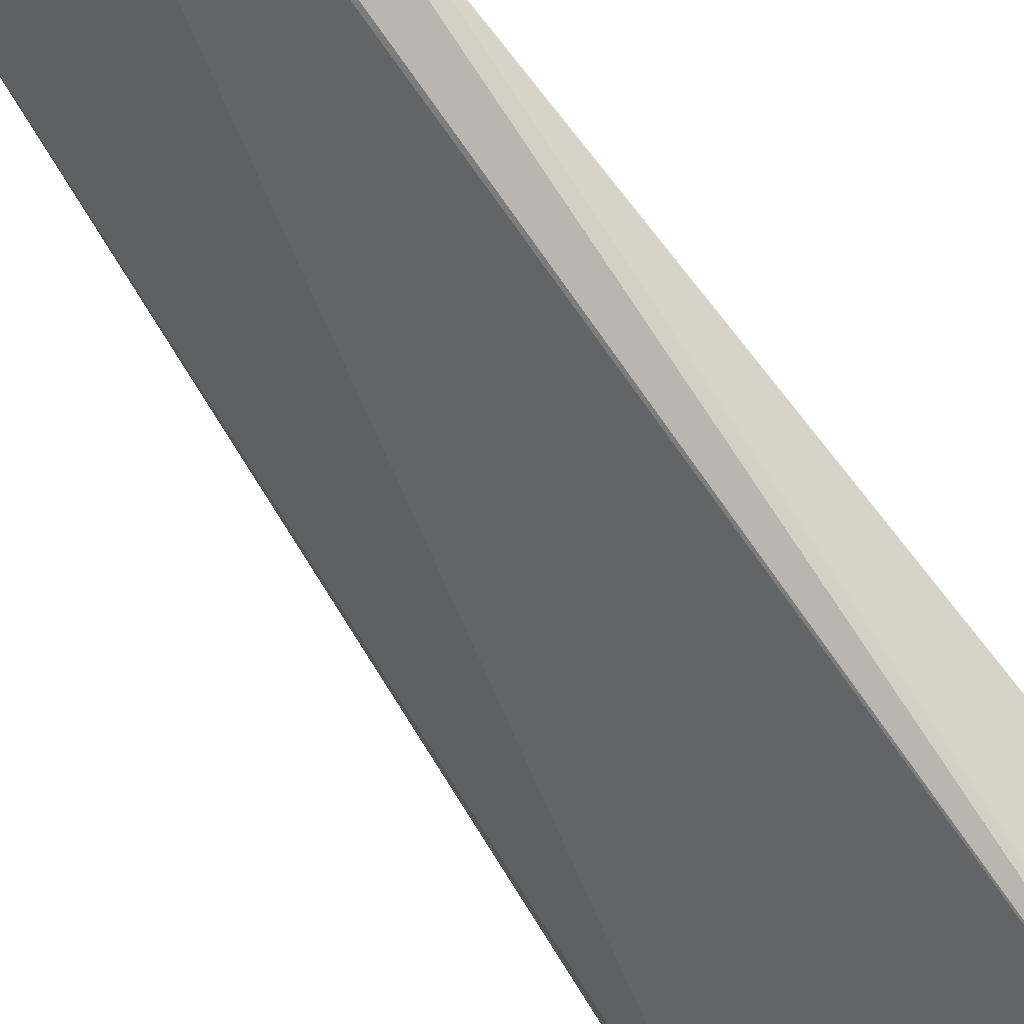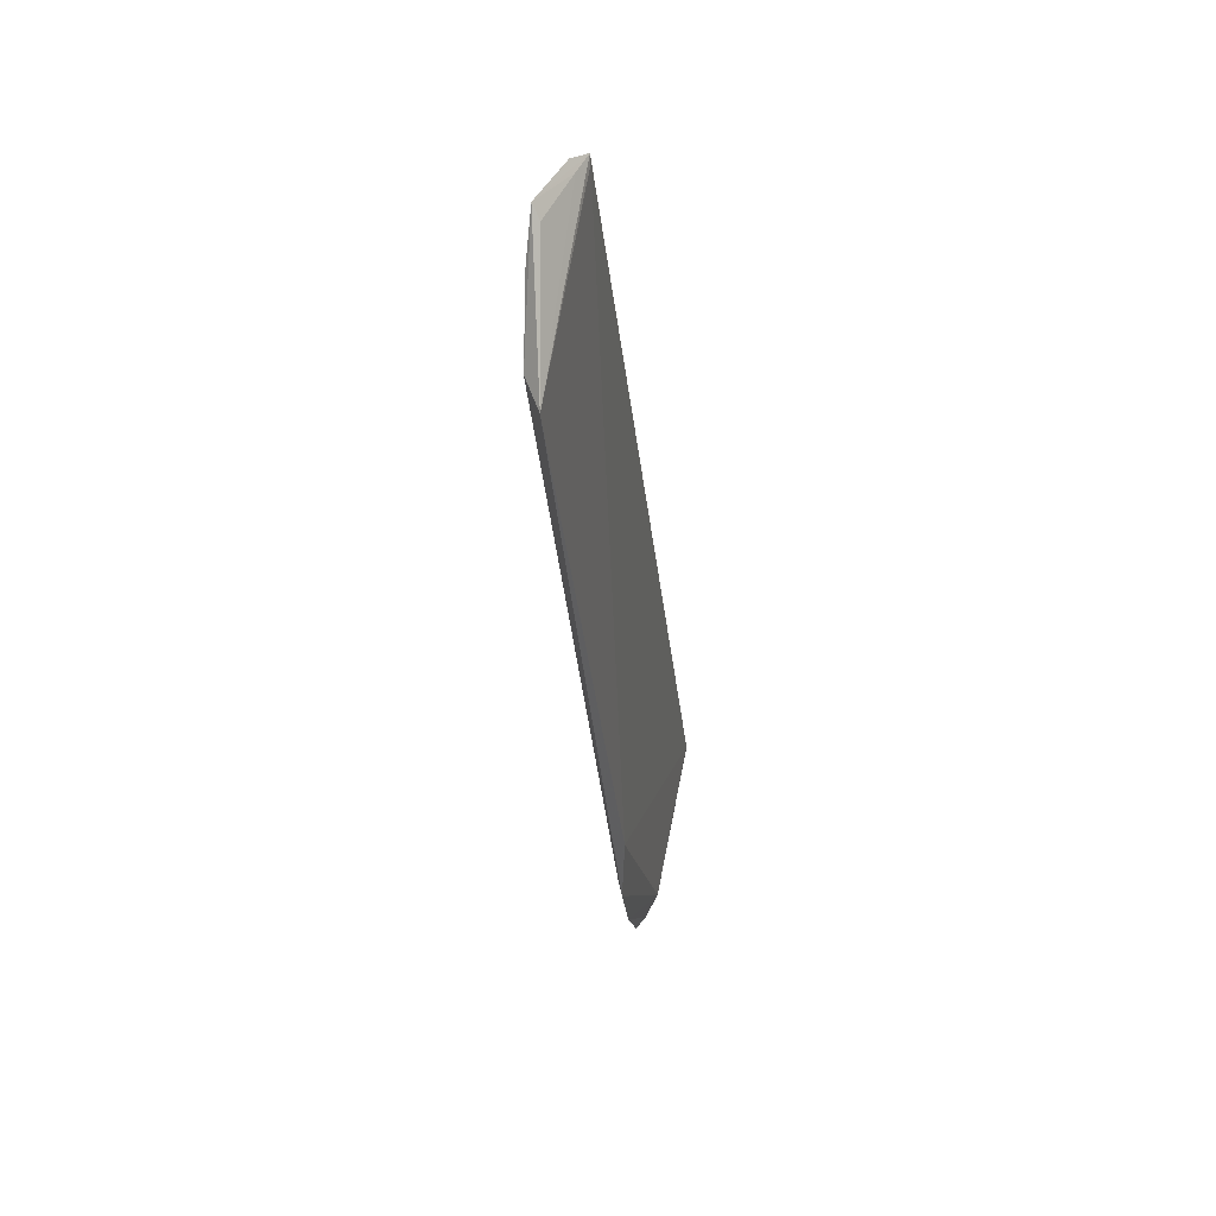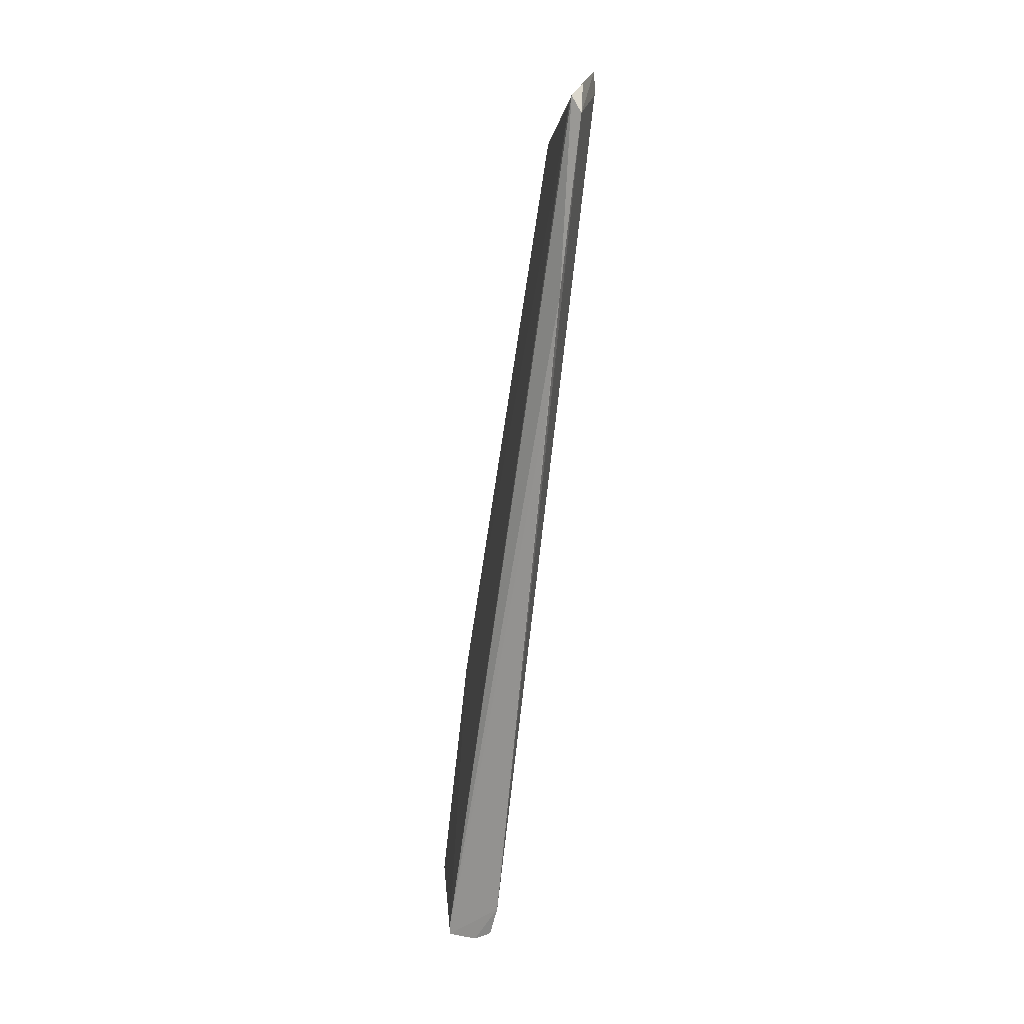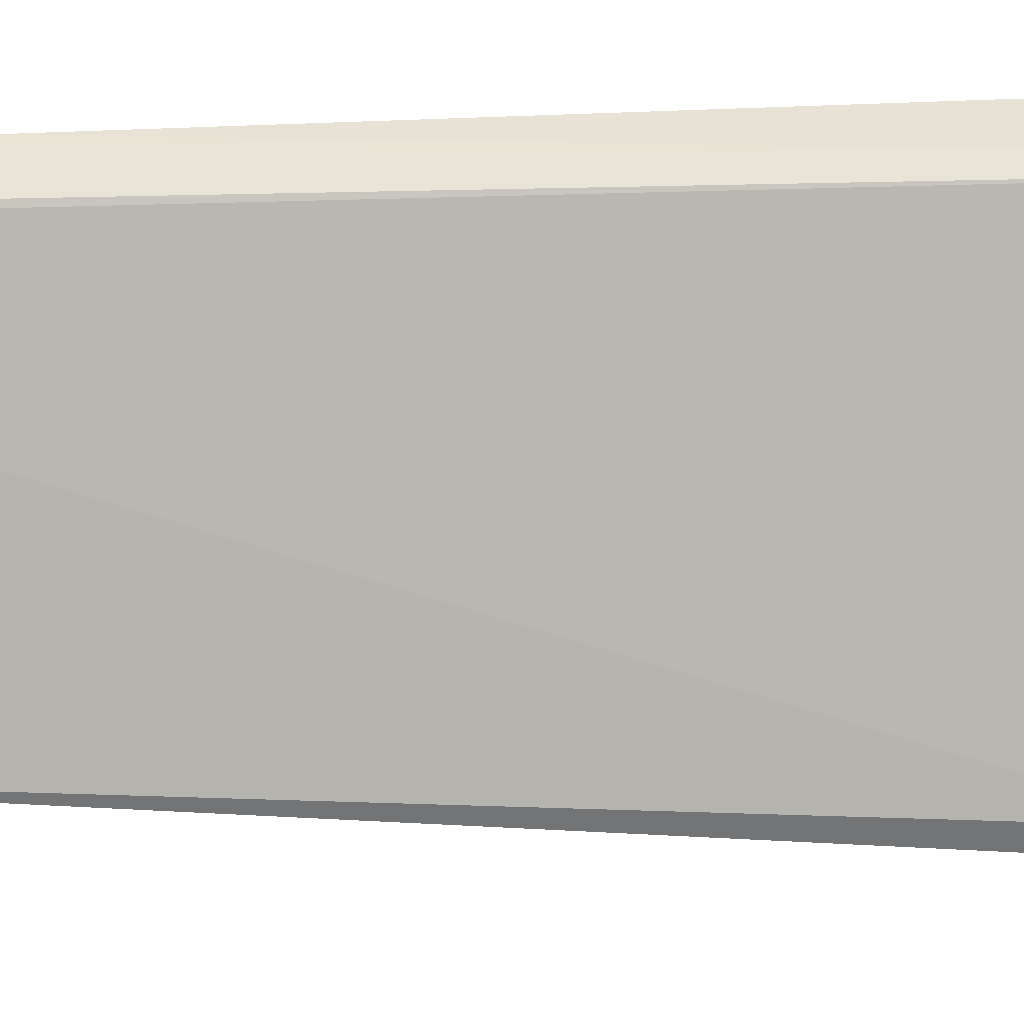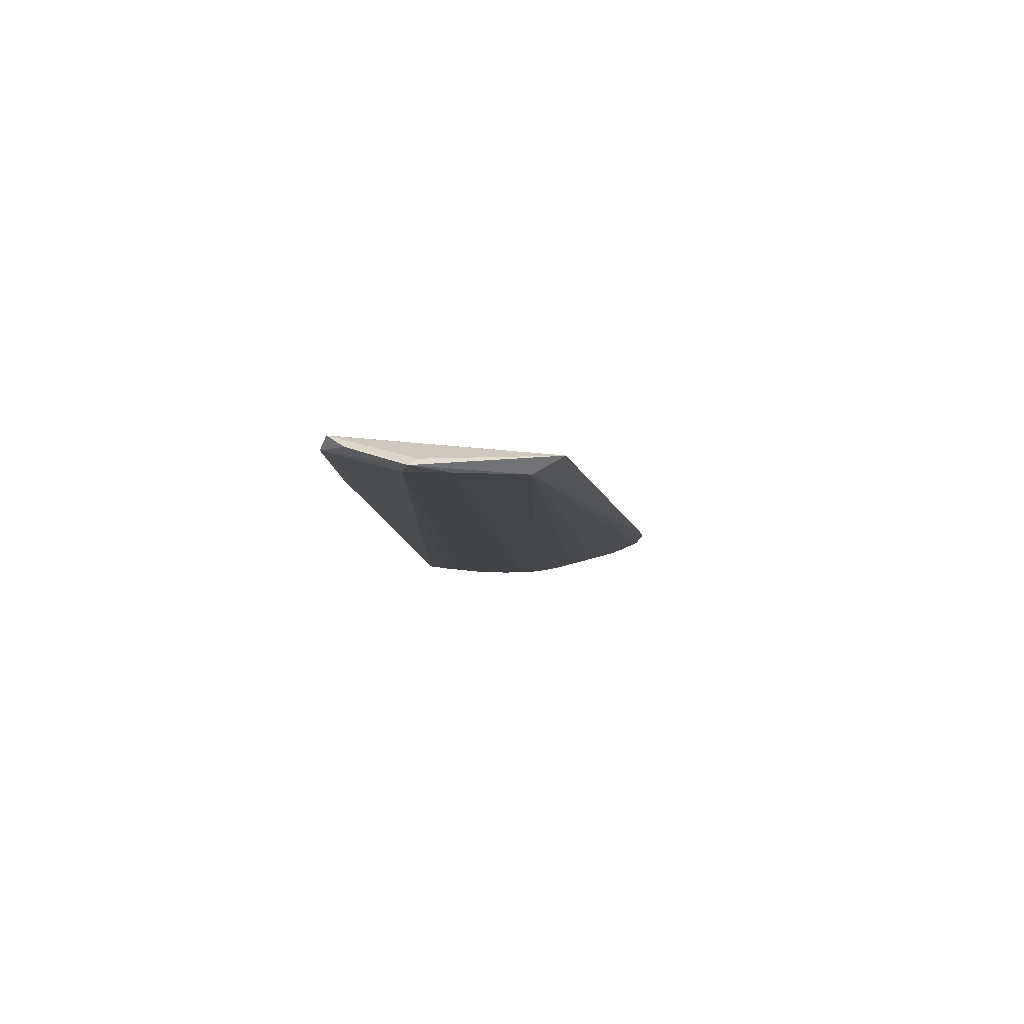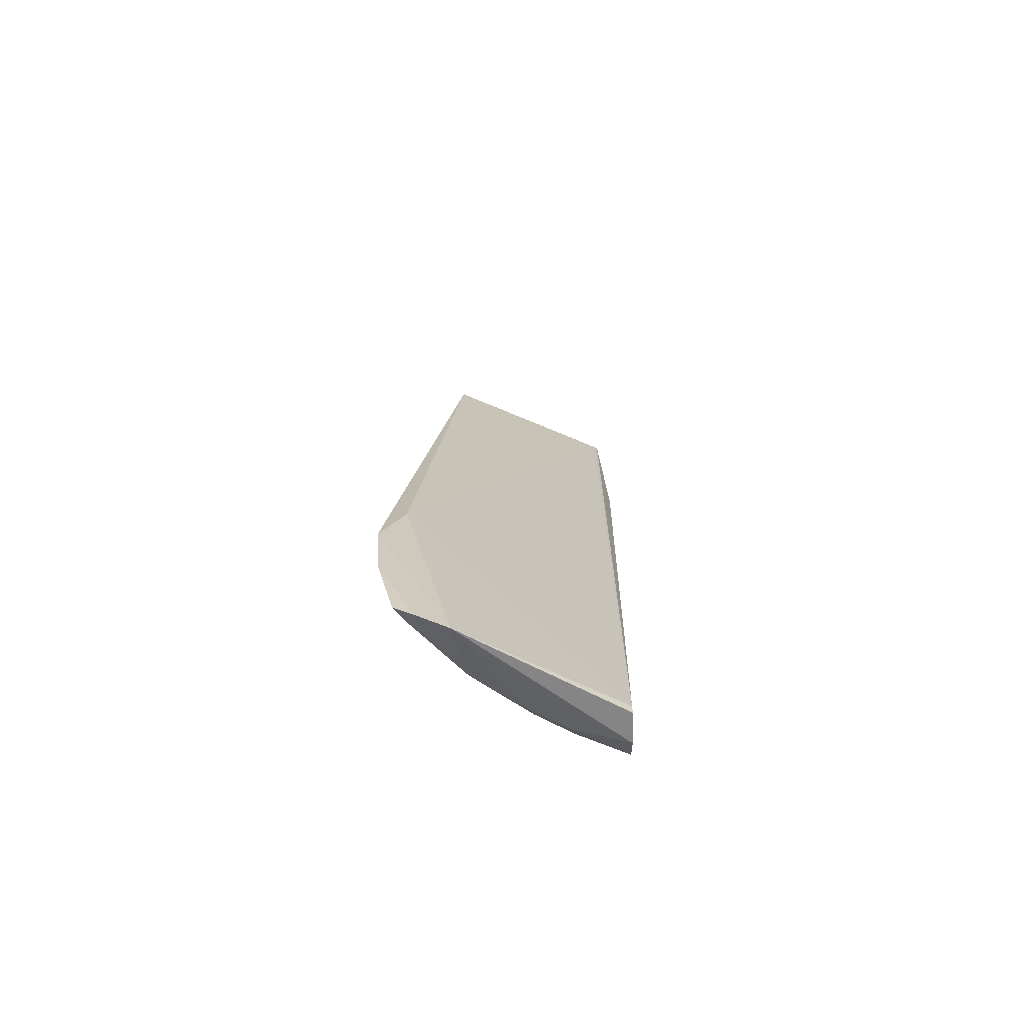
<metadata>
{"format":"obj","ext":"obj","renderer":"f3d","projection":"perspective","resolution":1024,"background":"white","views":[{"elev":70.6,"azim":137.0,"up":"+Y"},{"elev":62.7,"azim":37.8,"up":"+Z"},{"elev":14.9,"azim":-157.7,"up":"+Z"},{"elev":34.6,"azim":77.1,"up":"+Y"},{"elev":76.5,"azim":-62.1,"up":"+Z"},{"elev":-65.0,"azim":87.9,"up":"+Z"}]}
</metadata>
<code>
v -0.06622 -0.02609 0.1206
v -0.03794 -0.04765 0.02123
v -0.06637 -0.01677 0.117
v -0.05258 -0.01822 0.0009063
v -0.04809 -0.03393 0.004253
v -0.04853 -0.01849 0.002
v -0.0562 -0.0177 0.006442
v -0.05488 -0.0394 0.1105
v -0.03859 -0.03844 0.0002027
v -0.06825 -0.01597 0.1157
v -0.05534 -0.02226 0.01399
v -0.05274 -0.02453 0.002745
v -0.04855 -0.0185 0.0006886
v -0.06477 -0.02655 0.1192
v -0.05873 -0.03712 0.111
v -0.03753 -0.04483 0.002454
v -0.0398 -0.04477 0.03091
v -0.06654 -0.02536 0.1176
v -0.06733 -0.01889 0.1192
v -0.06586 -0.01531 0.0936
v -0.05492 -0.01818 0.002242
v -0.05542 -0.01991 0.006525
v -0.05043 -0.0316 0.01153
v -0.04917 -0.02986 0.001808
v -0.06685 -0.01625 0.1178
v -0.04562 -0.04104 0.02897
v -0.03735 -0.04692 0.01136
v -0.06388 -0.0301 0.1167
v -0.06441 -0.01561 0.08102
v -0.05059 -0.02916 0.003083
v -0.05283 -0.02931 0.02145
v -0.05146 -0.02508 0.001656
v -0.04414 -0.03701 0.001812
v -0.06626 -0.01926 0.1183
v -0.04577 -0.03865 0.01399
v -0.03943 -0.04646 0.02137
v -0.03769 -0.0424 0.001284
v -0.04566 -0.03647 0.002632
v -0.04105 -0.04313 0.008965
v -0.03956 -0.04192 0.001766
v -0.03859 -0.04584 0.01158
v -0.03899 -0.04362 0.002609
f 13 4 7
f 13 9 4
f 13 6 9
f 14 1 8
f 15 2 8
f 15 8 1
f 17 8 2
f 17 2 9
f 17 3 8
f 17 9 6
f 17 6 3
f 18 10 7
f 18 1 10
f 19 10 1
f 20 7 10
f 21 7 4
f 22 12 11
f 22 21 12
f 22 7 21
f 22 18 7
f 22 11 18
f 25 8 3
f 25 10 19
f 25 20 10
f 25 3 6
f 25 6 20
f 25 19 1
f 27 9 2
f 28 15 1
f 28 1 18
f 28 18 23
f 28 23 5
f 28 5 15
f 29 13 7
f 29 7 20
f 29 20 6
f 29 6 13
f 30 5 23
f 30 12 24
f 30 11 12
f 31 23 18
f 31 18 11
f 31 30 23
f 31 11 30
f 32 4 9
f 32 9 24
f 32 21 4
f 32 24 12
f 32 12 21
f 33 24 9
f 34 25 1
f 34 1 14
f 34 14 8
f 34 8 25
f 35 26 15
f 35 15 5
f 36 2 15
f 36 15 26
f 36 27 2
f 37 27 16
f 37 9 27
f 38 5 30
f 38 30 24
f 38 24 33
f 38 35 5
f 39 35 38
f 39 36 26
f 39 26 35
f 40 33 9
f 40 9 37
f 40 37 16
f 40 38 33
f 41 39 27
f 41 27 36
f 41 36 39
f 42 39 38
f 42 16 27
f 42 27 39
f 42 40 16
f 42 38 40

</code>
